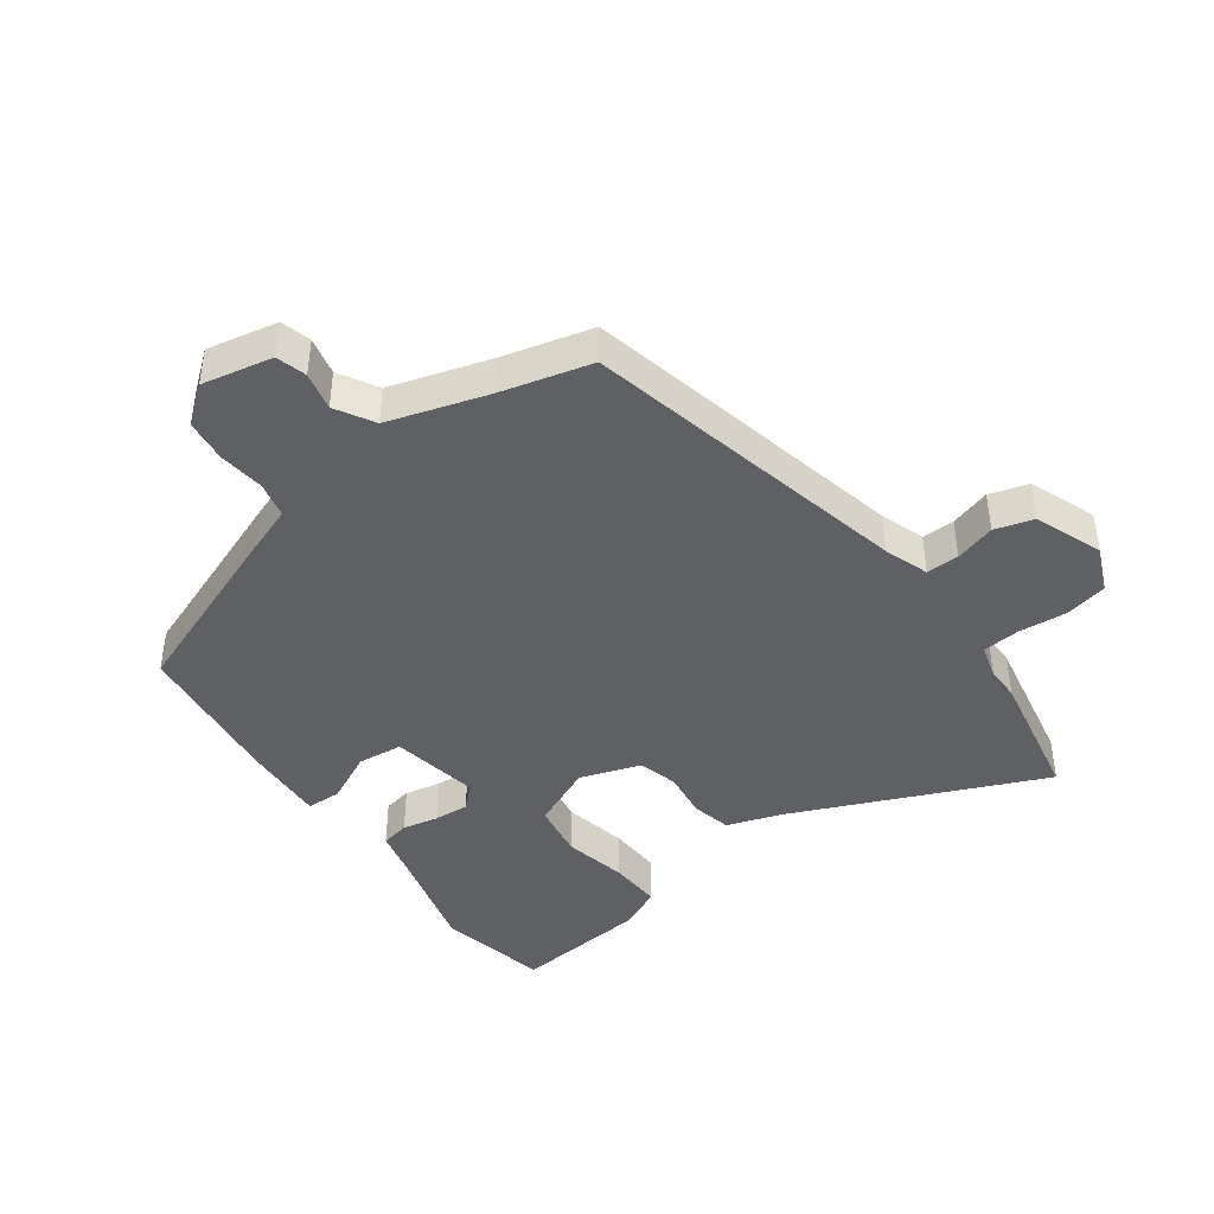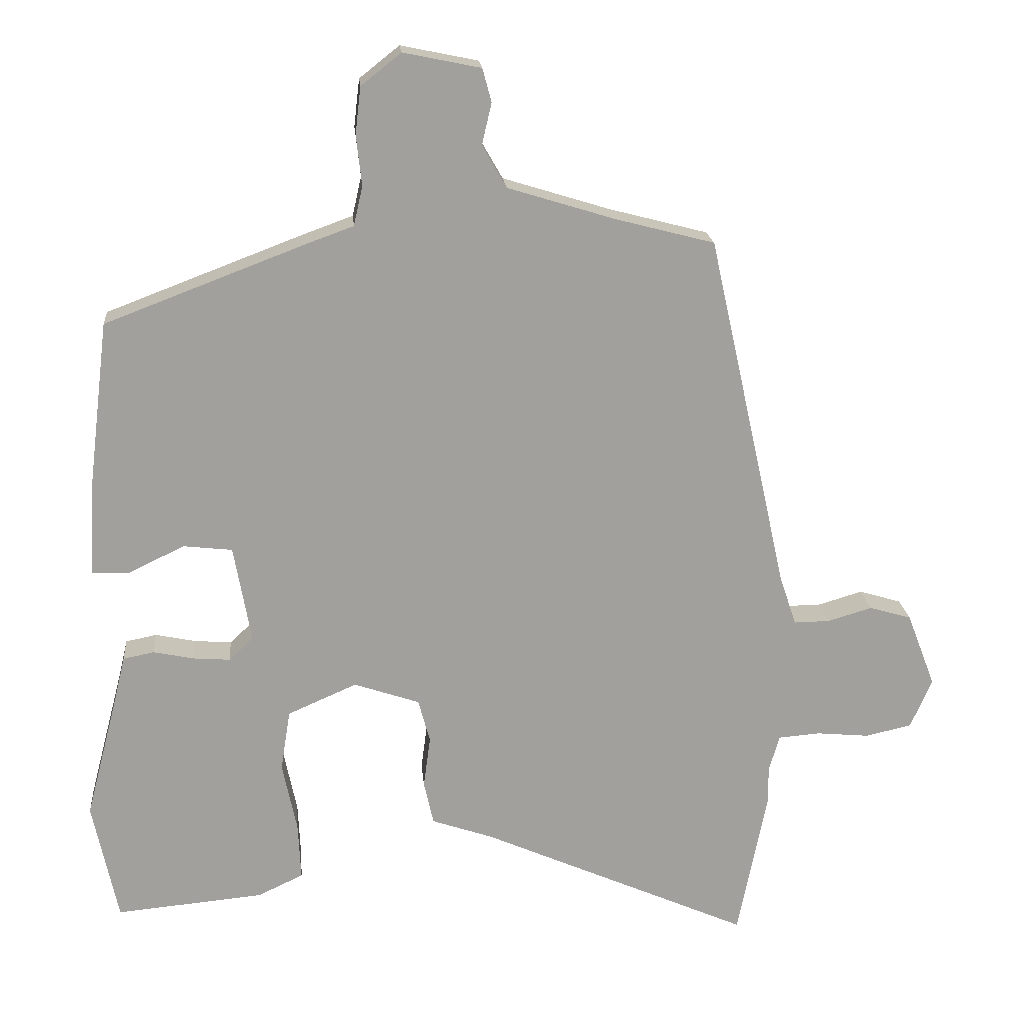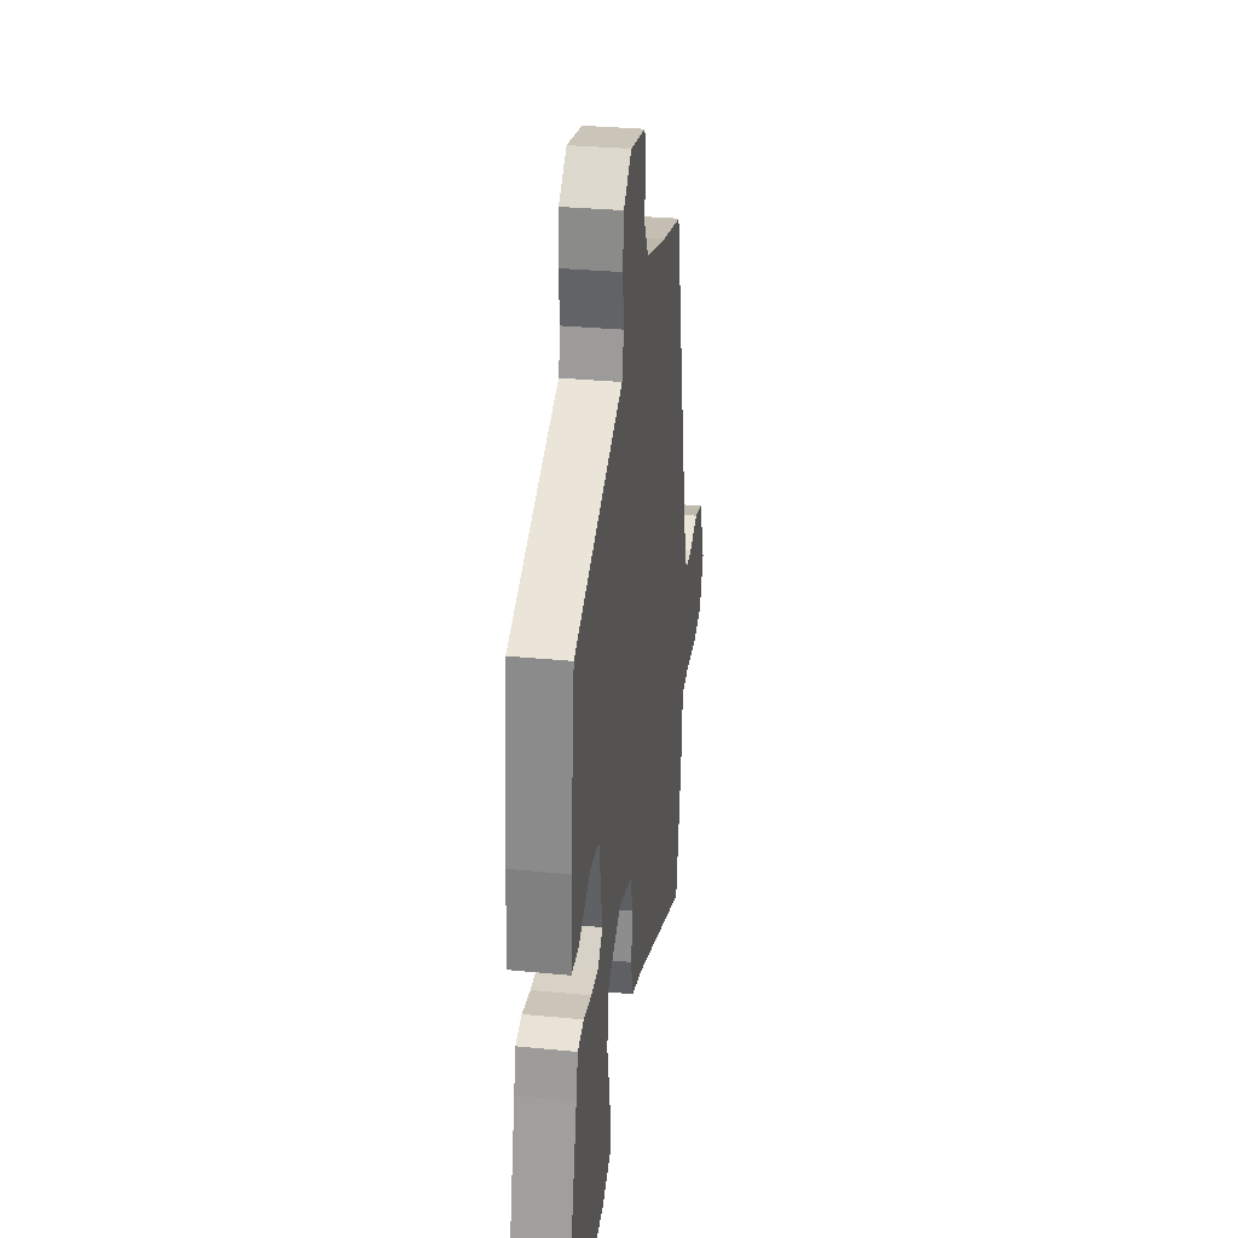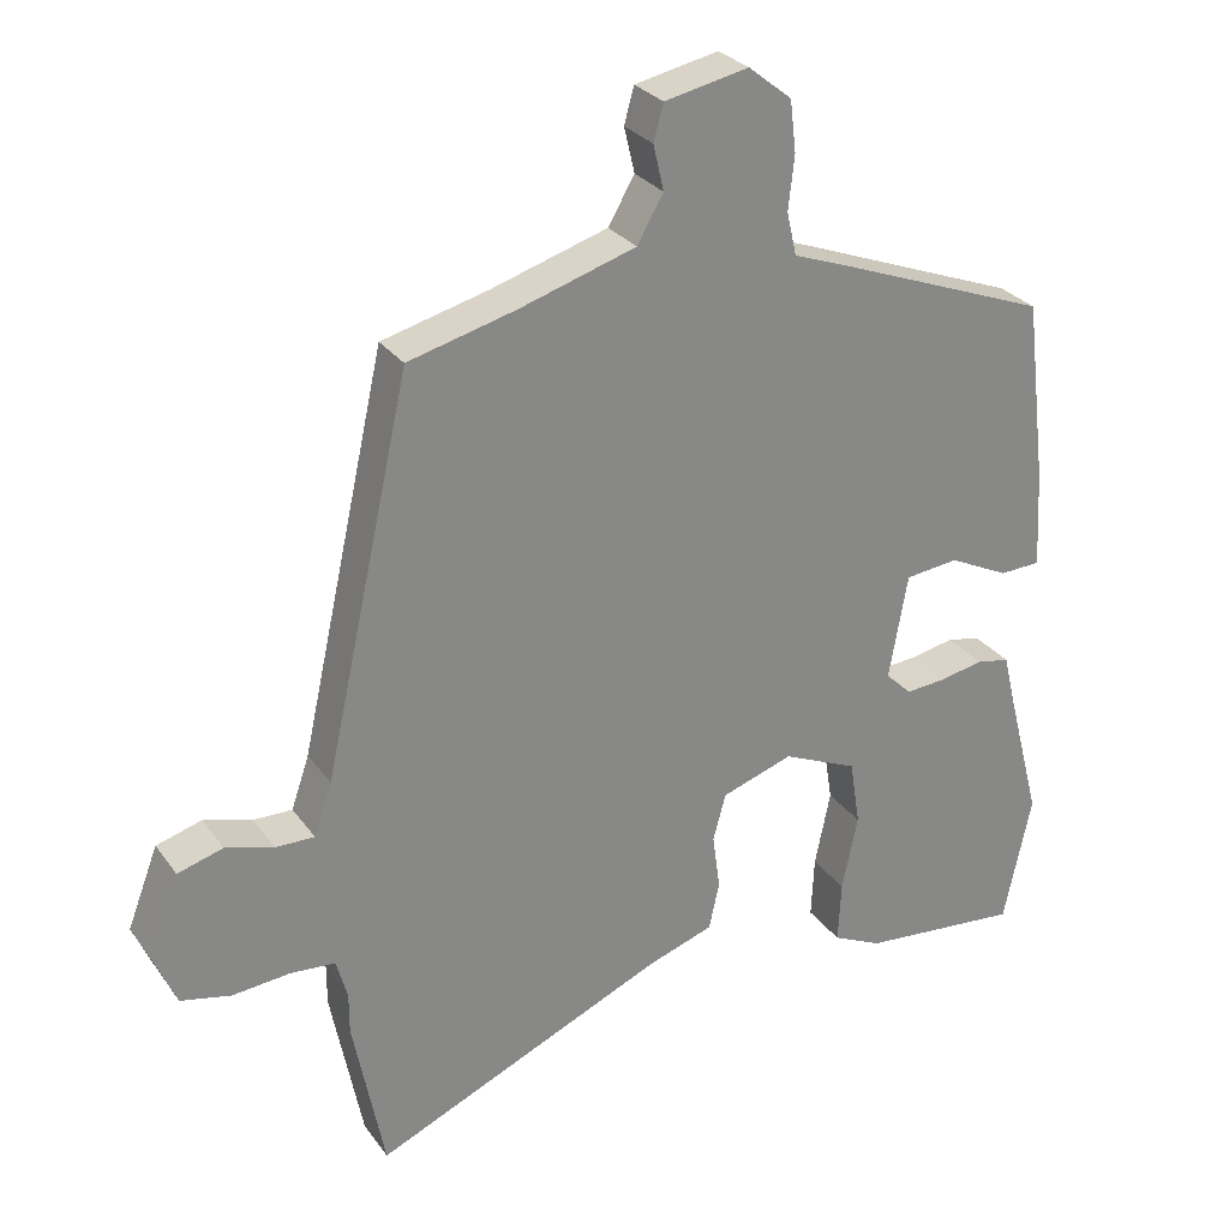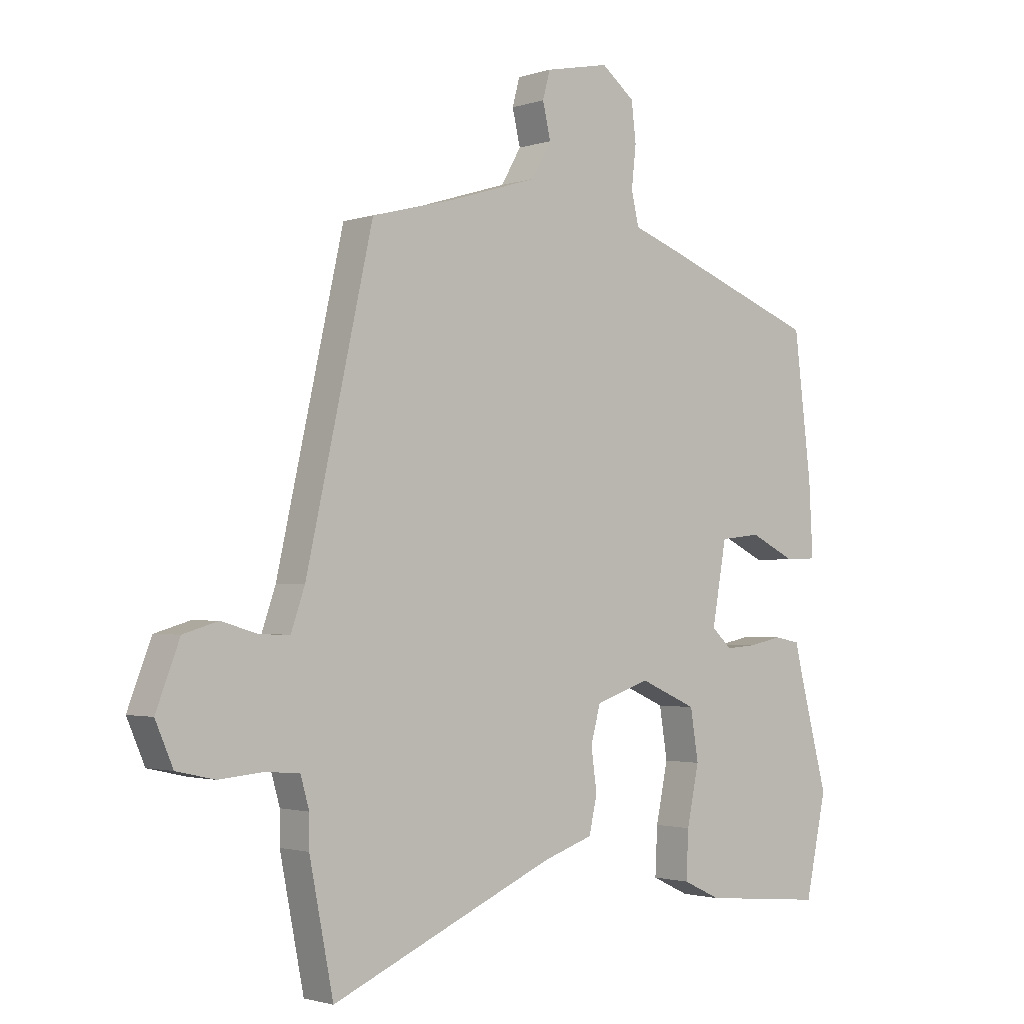
<metadata>
{"format":"obj","ext":"obj","renderer":"f3d","projection":"perspective","resolution":1024,"background":"white","views":[{"elev":-43.0,"azim":36.2,"up":"+Y"},{"elev":18.8,"azim":-4.9,"up":"+Z"},{"elev":31.7,"azim":-82.1,"up":"+Z"},{"elev":28.2,"azim":151.6,"up":"+Z"},{"elev":-1.9,"azim":139.4,"up":"+Z"}]}
</metadata>
<code>
v -0.464 0.07 0.379
v -0.175 0.07 0.489
v -0.106 0.07 0.514
v -0.093 0.07 0.571
v -0.101 0.07 0.643
v -0.093 0.07 0.711
v -0.035 0.07 0.757
v 0.077 0.07 0.734
v 0.09 0.07 0.686
v 0.076 0.07 0.626
v 0.111 0.07 0.565
v 0.267 0.07 0.517
v 0.41 0.07 0.48
v 0.526 0.07 -0.04
v 0.55 0.07 -0.11
v 0.602 0.07 -0.109
v 0.666 0.07 -0.09
v 0.727 0.07 -0.108
v 0.768 0.07 -0.215
v 0.737 0.07 -0.287
v 0.67 0.07 -0.302
v 0.593 0.07 -0.295
v 0.533 0.07 -0.3
v 0.518 0.07 -0.353
v 0.518 0.07 -0.408
v 0.476 0.07 -0.621
v 0.085 0.07 -0.45
v -0.003 0.07 -0.42
v -0.017 0.07 -0.357
v -0.007 0.07 -0.283
v -0.024 0.07 -0.22
v -0.119 0.07 -0.188
v -0.219 0.07 -0.232
v -0.233 0.07 -0.32
v -0.212 0.07 -0.421
v -0.208 0.07 -0.504
v -0.274 0.07 -0.535
v -0.488 0.07 -0.555
v -0.525 0.07 -0.381
v -0.476 0.07 -0.193
v -0.462 0.07 -0.134
v -0.417 0.07 -0.125
v -0.359 0.07 -0.137
v -0.305 0.07 -0.141
v -0.27 0.07 -0.108
v -0.295 0.07 0.033
v -0.366 0.07 0.041
v -0.446 0.07 0.002
v -0.501 0.07 0.004
v -0.494 0.07 0.133
v -0.464 0 0.379
v -0.175 0 0.489
v -0.106 0 0.514
v -0.093 0 0.571
v -0.101 0 0.643
v -0.093 0 0.711
v -0.035 0 0.757
v 0.077 0 0.734
v 0.09 0 0.686
v 0.076 0 0.626
v 0.111 0 0.565
v 0.267 0 0.517
v 0.41 0 0.48
v 0.526 0 -0.04
v 0.55 0 -0.11
v 0.602 0 -0.109
v 0.666 0 -0.09
v 0.727 0 -0.108
v 0.768 0 -0.215
v 0.737 0 -0.287
v 0.67 0 -0.302
v 0.593 0 -0.295
v 0.533 0 -0.3
v 0.518 0 -0.353
v 0.518 0 -0.408
v 0.476 0 -0.621
v 0.085 0 -0.45
v -0.003 0 -0.42
v -0.017 0 -0.357
v -0.007 0 -0.283
v -0.024 0 -0.22
v -0.119 0 -0.188
v -0.219 0 -0.232
v -0.233 0 -0.32
v -0.212 0 -0.421
v -0.208 0 -0.504
v -0.274 0 -0.535
v -0.488 0 -0.555
v -0.525 0 -0.381
v -0.476 0 -0.193
v -0.462 0 -0.134
v -0.417 0 -0.125
v -0.359 0 -0.137
v -0.305 0 -0.141
v -0.27 0 -0.108
v -0.295 0 0.033
v -0.366 0 0.041
v -0.446 0 0.002
v -0.501 0 0.004
v -0.494 0 0.133
f 1 2 3
f 50 1 3
f 49 50 3
f 48 49 3
f 47 48 3
f 46 47 3
f 45 46 3
f 40 41 42 43
f 40 43 44
f 39 40 44
f 38 39 44
f 37 38 44
f 36 37 44
f 35 36 44
f 34 35 44
f 33 34 44 45
f 27 28 29 30
f 27 30 31
f 26 27 31
f 25 26 31
f 24 25 31
f 23 24 31 32
f 20 21 22
f 19 20 22
f 18 19 22
f 17 18 22
f 16 17 22
f 22 23 32
f 16 22 32
f 15 16 32
f 12 13 14
f 14 15 32
f 12 14 32
f 11 12 32
f 8 9 10
f 7 8 10
f 6 7 10
f 5 6 10
f 4 5 10
f 11 32 33
f 10 11 33
f 4 10 33
f 3 4 33
f 3 33 45
f 53 52 51
f 53 51 100
f 53 100 99
f 53 99 98
f 53 98 97
f 53 97 96
f 53 96 95
f 93 92 91 90
f 94 93 90
f 94 90 89
f 94 89 88
f 94 88 87
f 94 87 86
f 94 86 85
f 94 85 84
f 95 94 84 83
f 80 79 78 77
f 81 80 77
f 81 77 76
f 81 76 75
f 81 75 74
f 82 81 74 73
f 72 71 70
f 72 70 69
f 72 69 68
f 72 68 67
f 72 67 66
f 82 73 72
f 82 72 66
f 82 66 65
f 64 63 62
f 82 65 64
f 82 64 62
f 82 62 61
f 60 59 58
f 60 58 57
f 60 57 56
f 60 56 55
f 60 55 54
f 83 82 61
f 83 61 60
f 83 60 54
f 83 54 53
f 95 83 53
f 1 51 52 2
f 2 52 53 3
f 3 53 54 4
f 4 54 55 5
f 5 55 56 6
f 6 56 57 7
f 7 57 58 8
f 8 58 59 9
f 9 59 60 10
f 10 60 61 11
f 11 61 62 12
f 12 62 63 13
f 13 63 64 14
f 14 64 65 15
f 15 65 66 16
f 16 66 67 17
f 17 67 68 18
f 18 68 69 19
f 19 69 70 20
f 20 70 71 21
f 21 71 72 22
f 22 72 73 23
f 23 73 74 24
f 24 74 75 25
f 25 75 76 26
f 26 76 77 27
f 27 77 78 28
f 28 78 79 29
f 29 79 80 30
f 30 80 81 31
f 31 81 82 32
f 32 82 83 33
f 33 83 84 34
f 34 84 85 35
f 35 85 86 36
f 36 86 87 37
f 37 87 88 38
f 38 88 89 39
f 39 89 90 40
f 40 90 91 41
f 41 91 92 42
f 42 92 93 43
f 43 93 94 44
f 44 94 95 45
f 45 95 96 46
f 46 96 97 47
f 47 97 98 48
f 48 98 99 49
f 49 99 100 50
f 50 100 51 1

</code>
